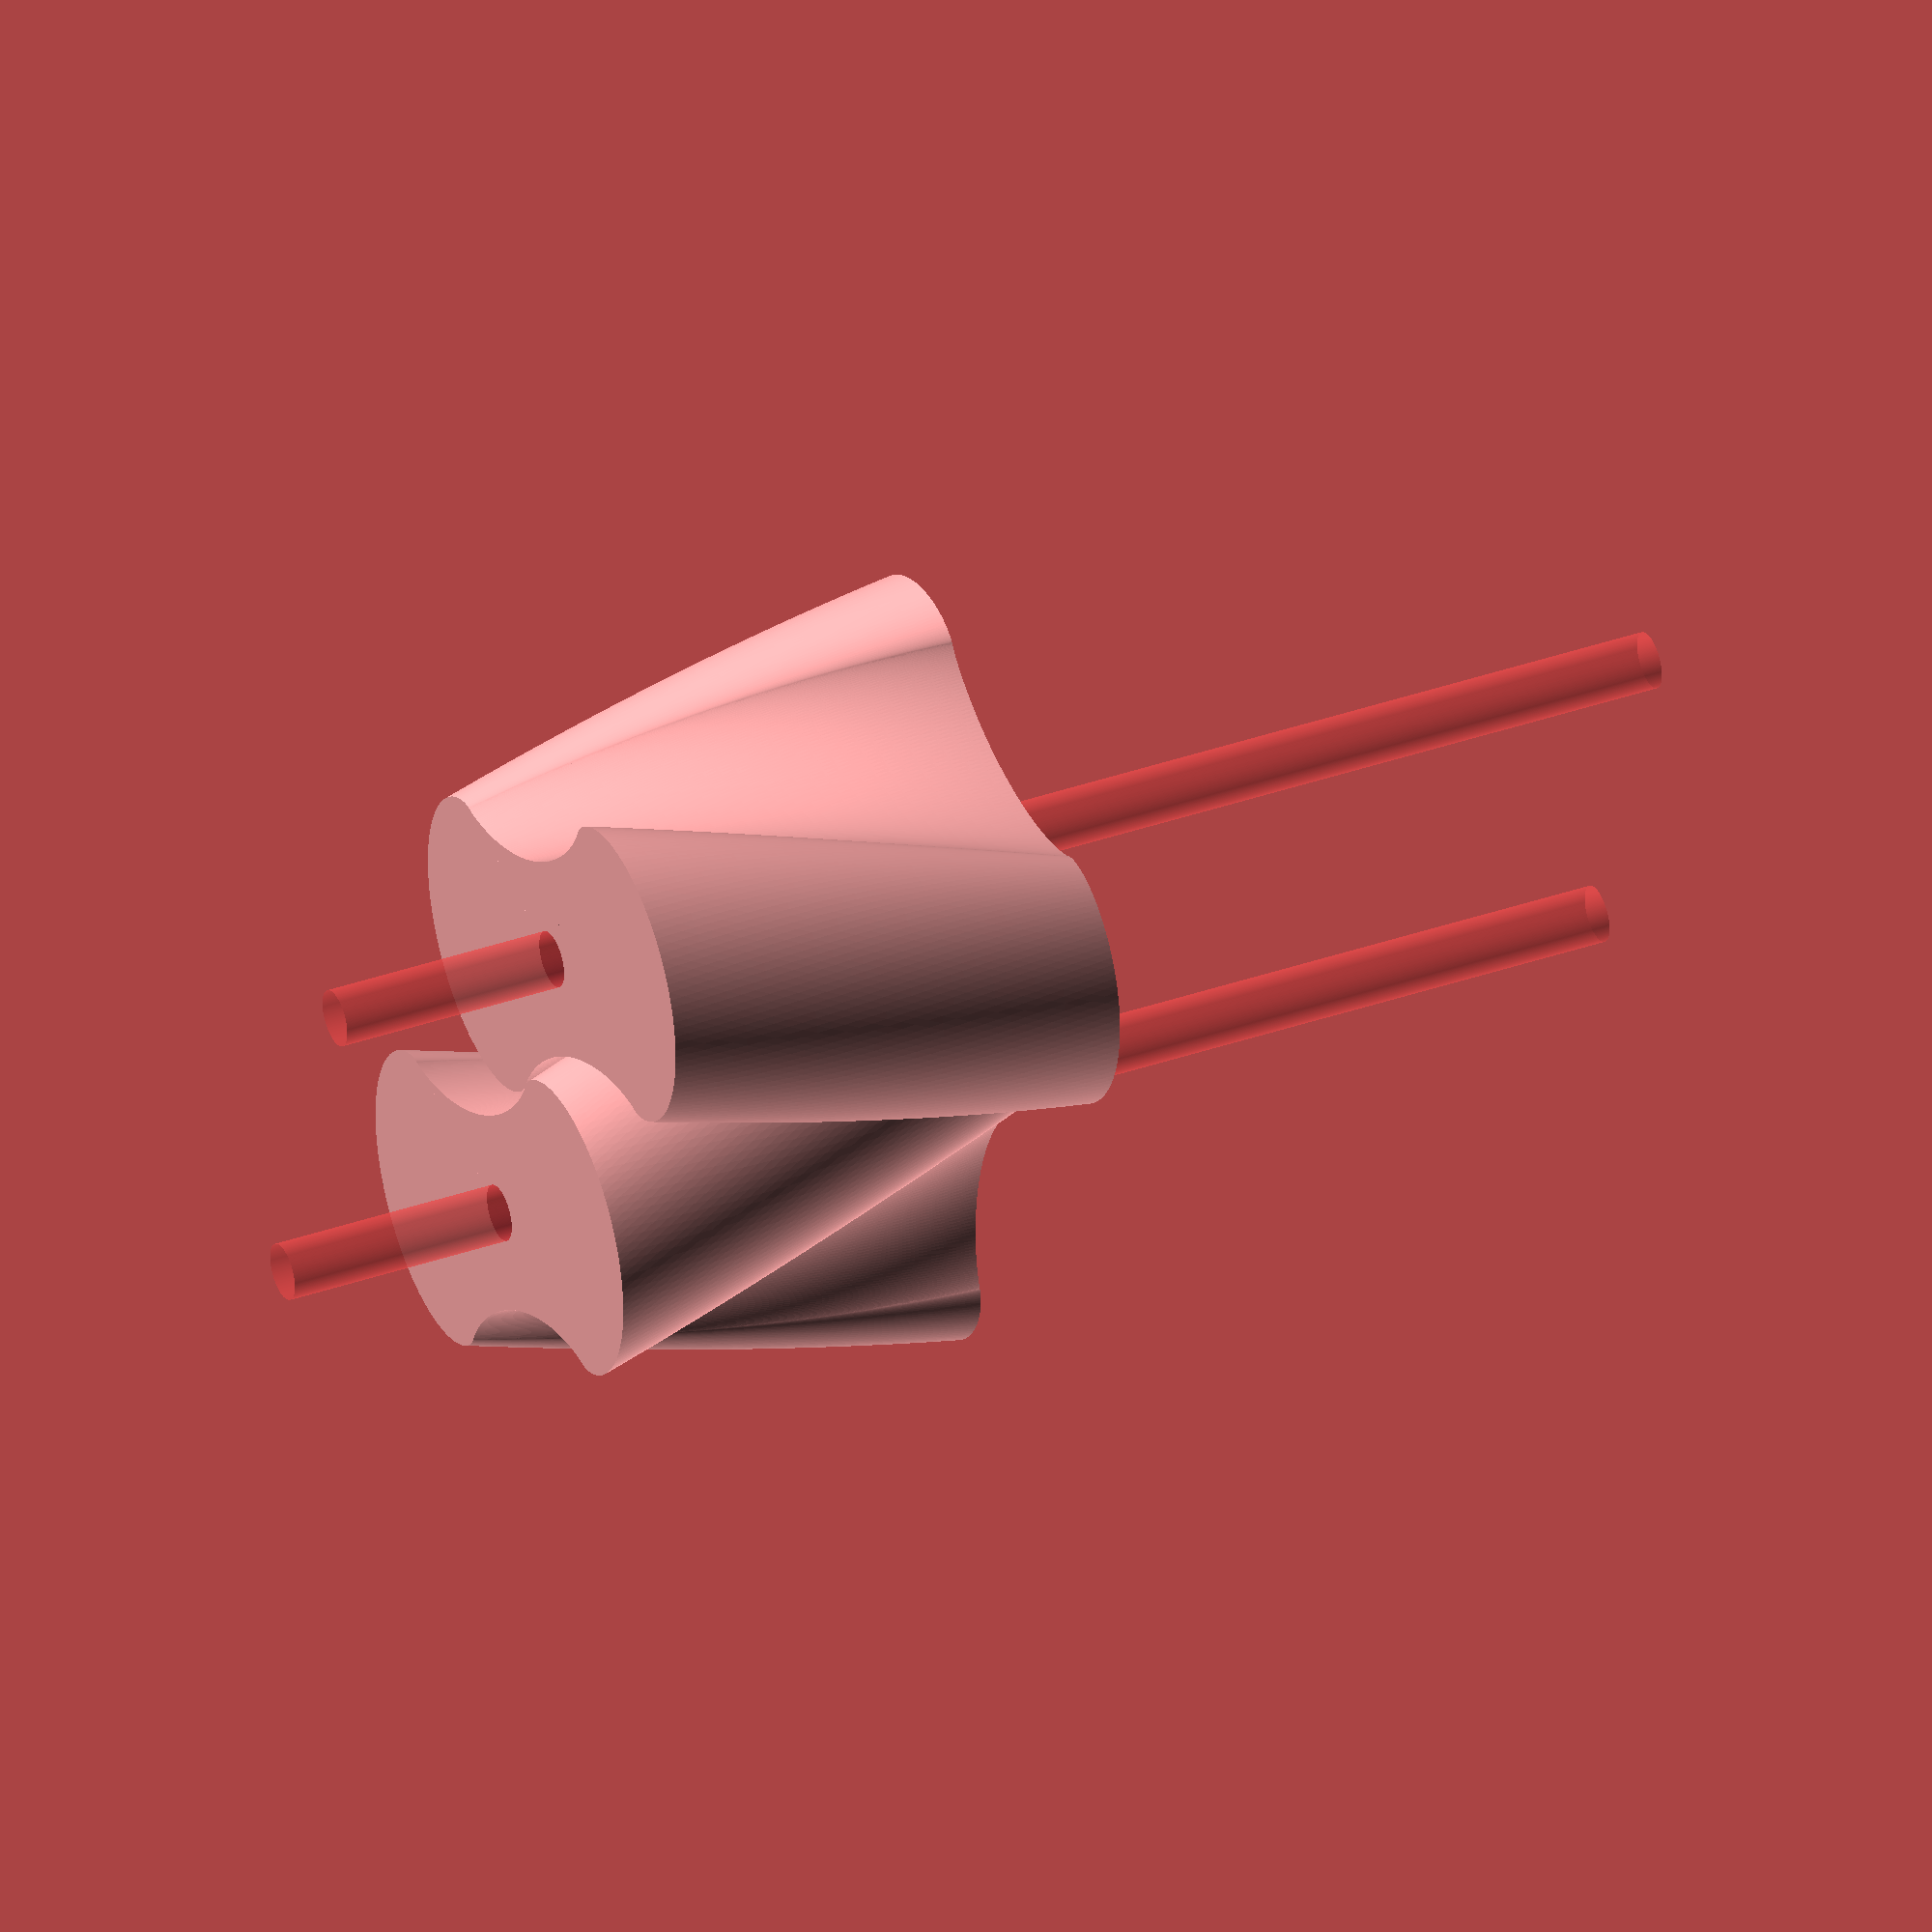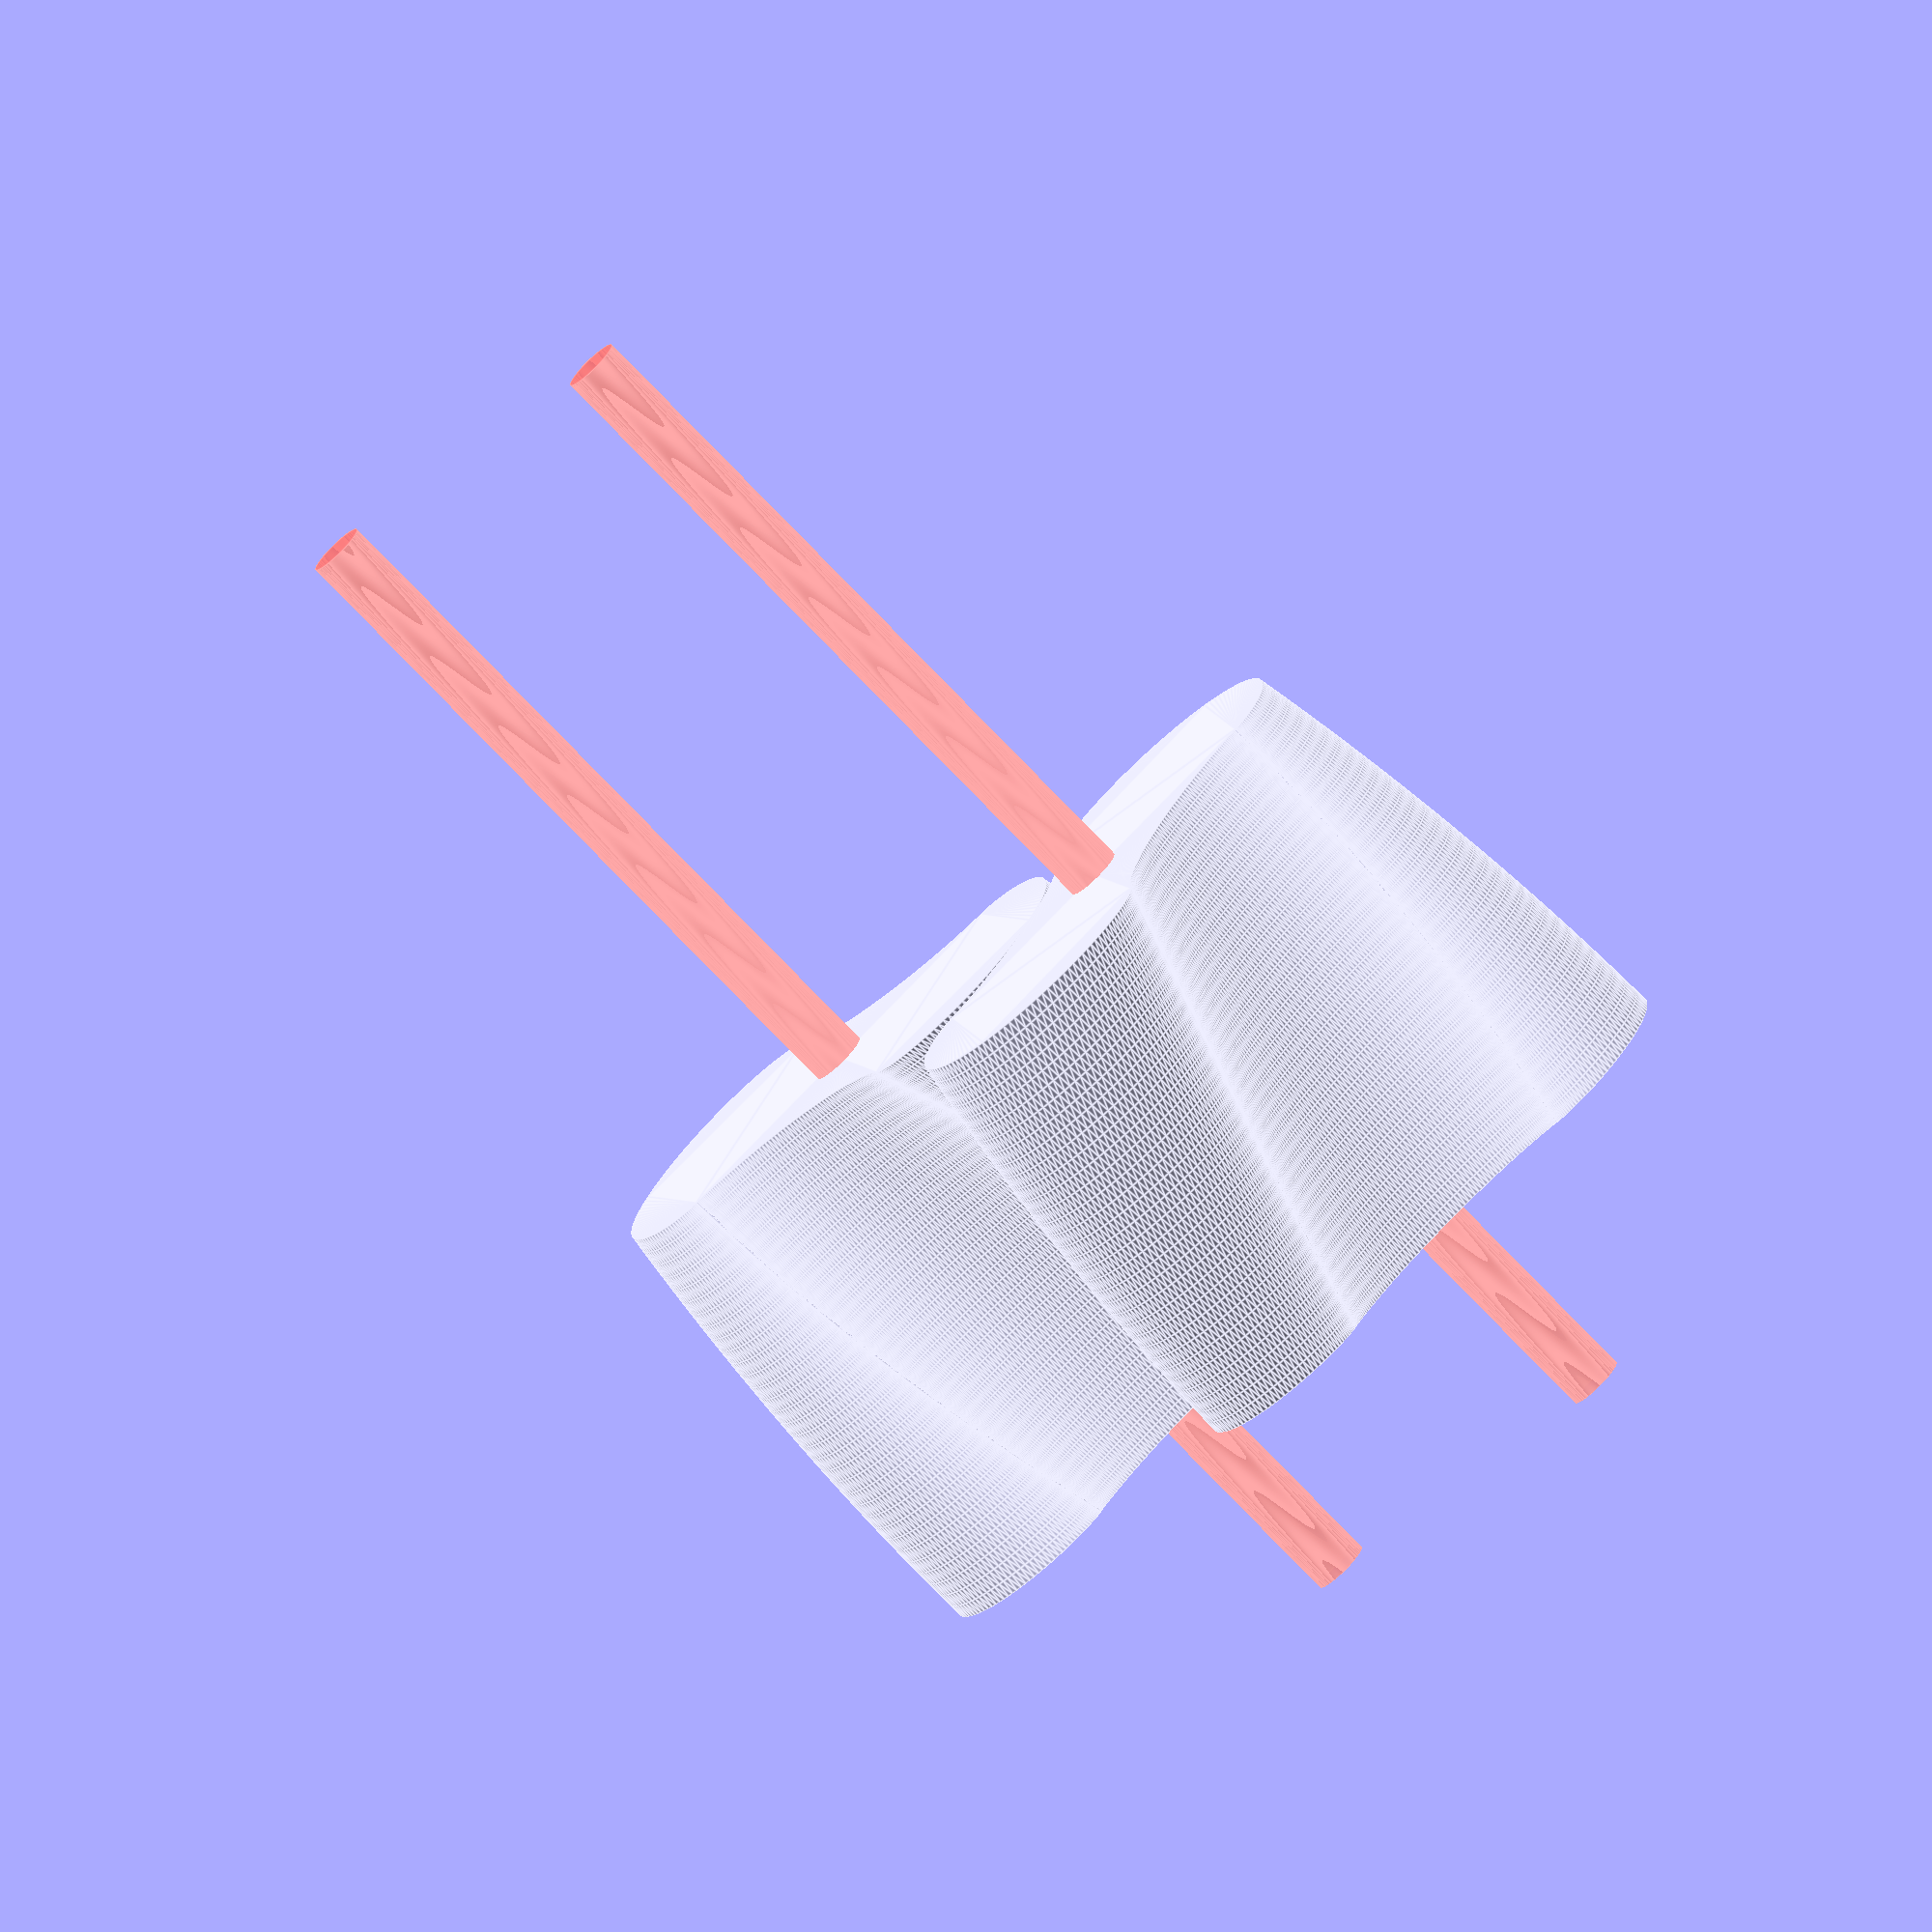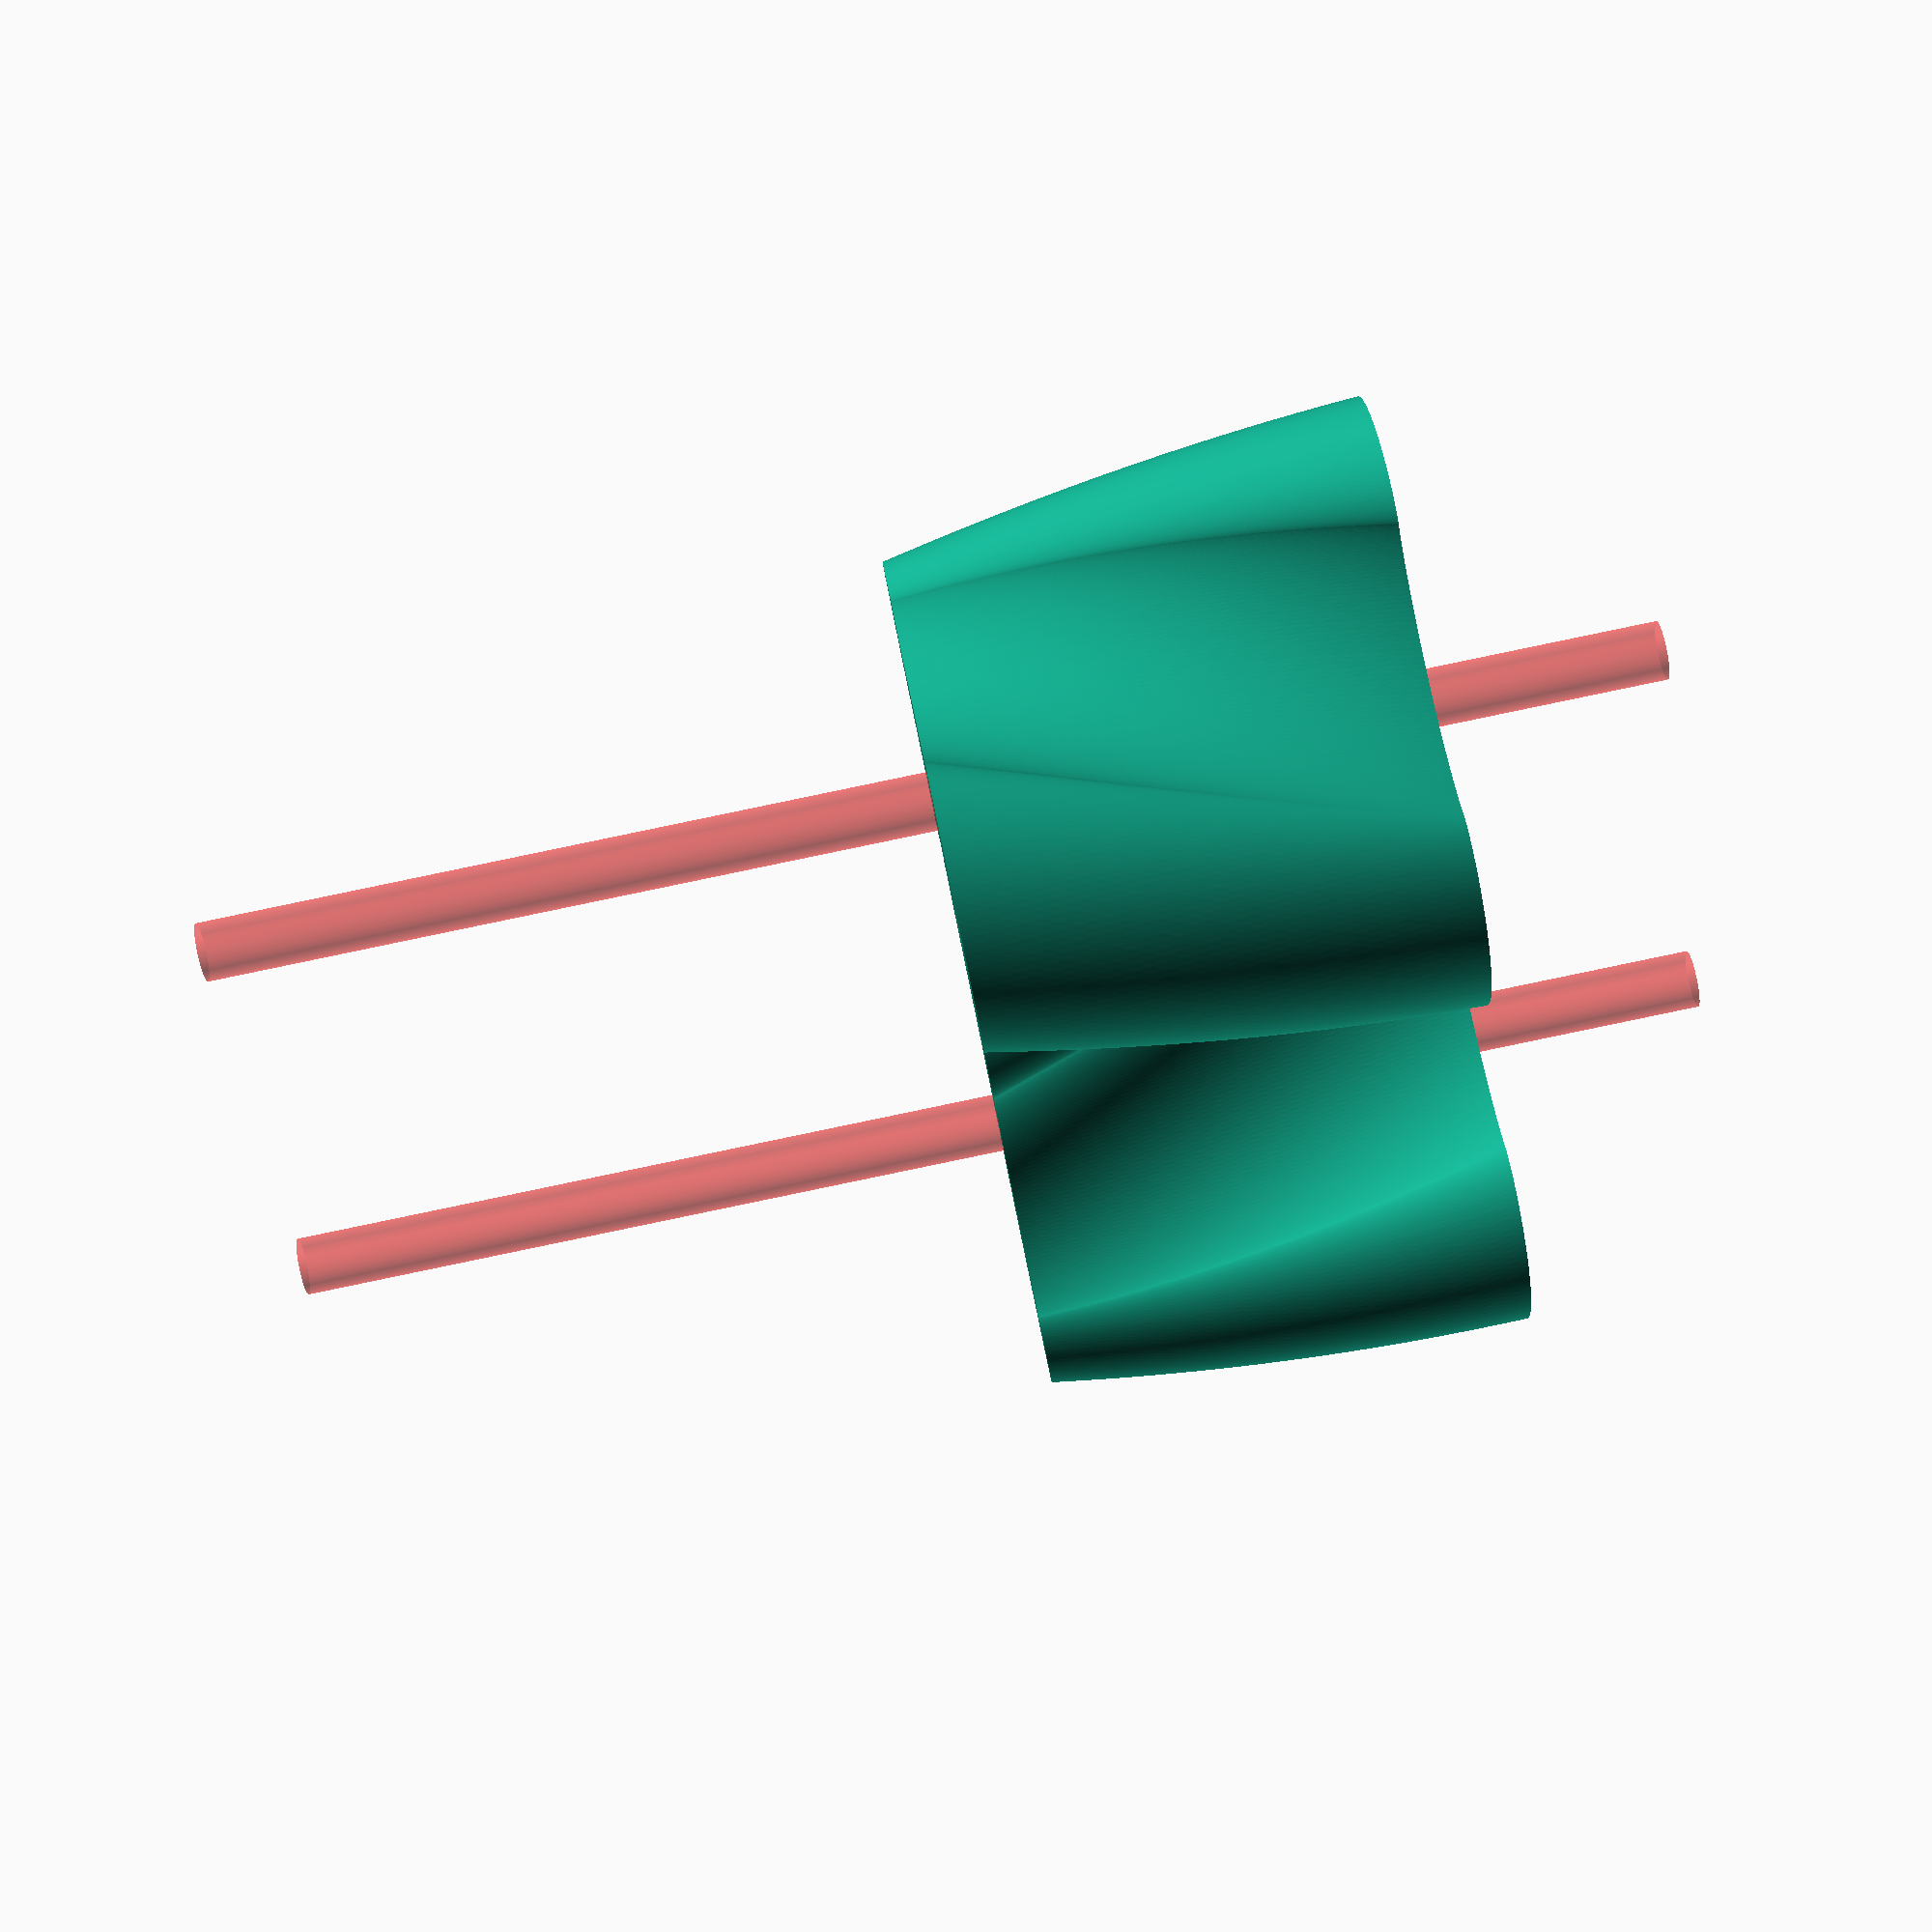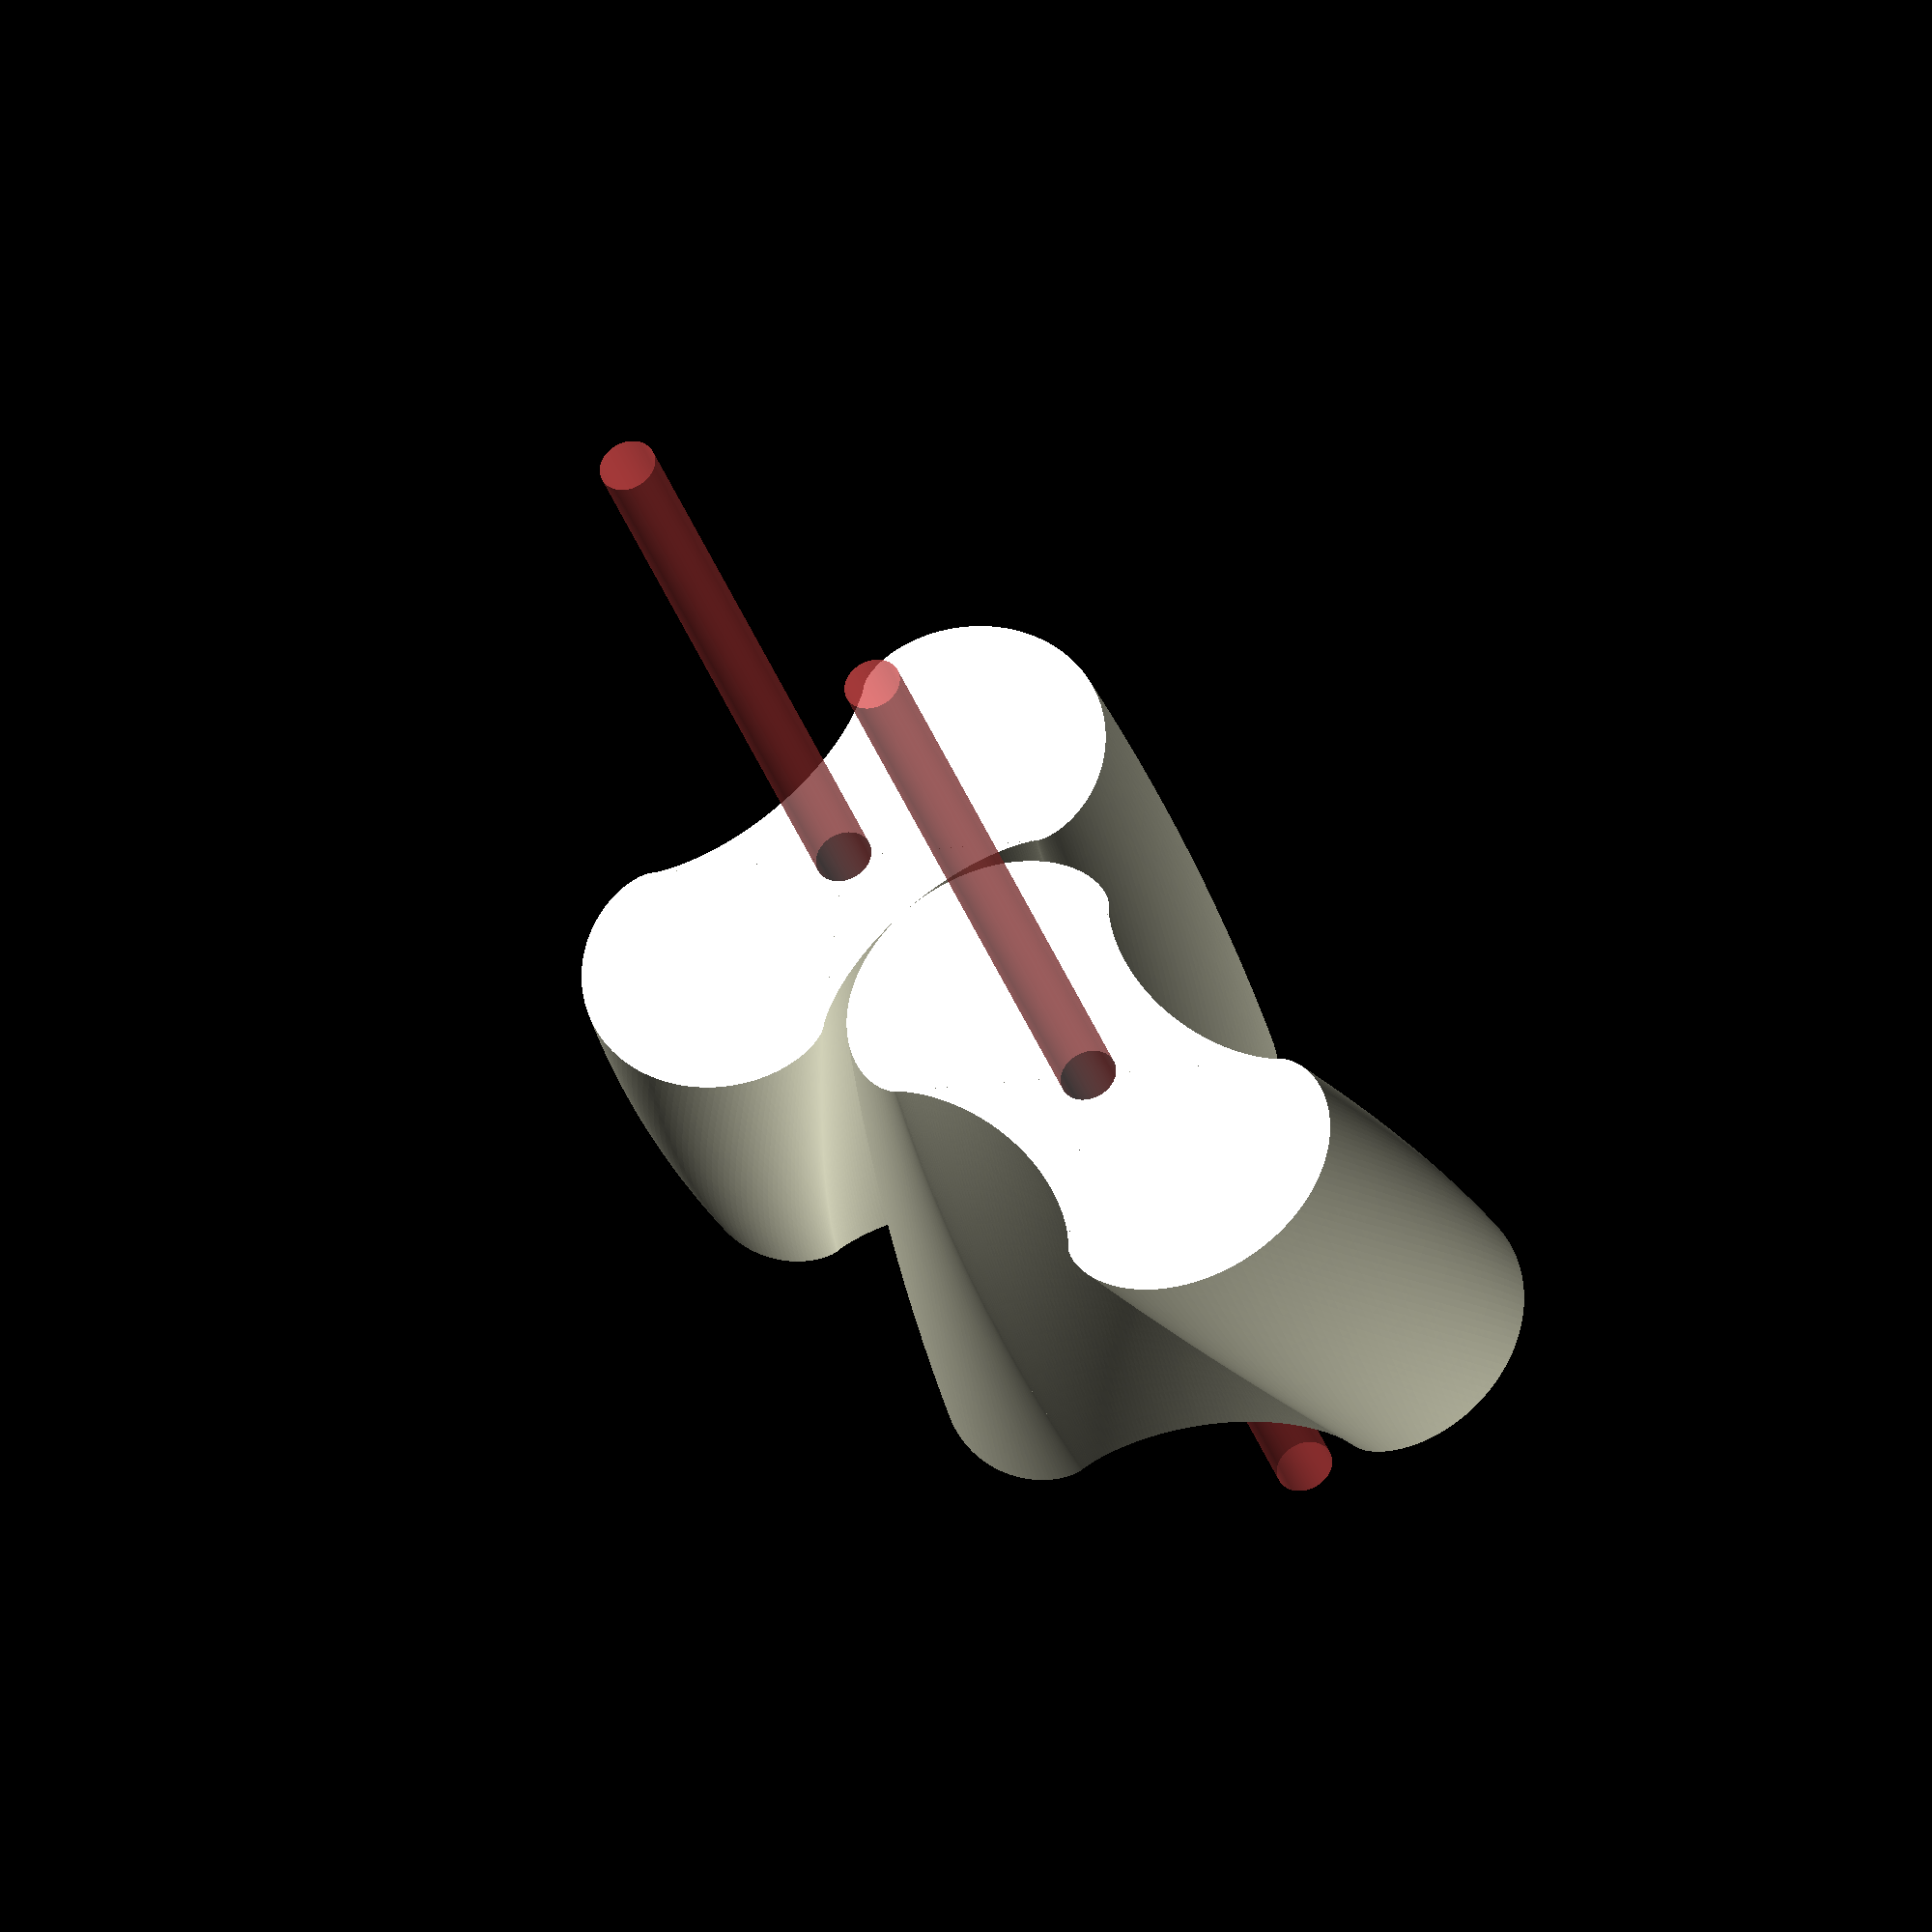
<openscad>
use <MCAD/trochoids.scad>


module epitrochoidLinear(R, r, d, n, p, thickness, twist) {
	dth = 360/n;
	linear_extrude(height = thickness, convexity = 10, twist = twist) {
	union() {
	for ( i = [0:p-1] ) {
			polygon(points = [[0, 0], 
			[(R+r)*cos(dth*i) - d*cos((R+r)/r*dth*i), (R+r)*sin(dth*i) - d*sin((R+r)/r*dth*i)], 
			[(R+r)*cos(dth*(i+1)) - d*cos((R+r)/r*dth*(i+1)), (R+r)*sin(dth*(i+1)) - d*sin((R+r)/r*dth*(i+1))]], 
			paths = [[0, 1, 2]], convexity = 10); 
	}
	}
	}
}
//===========================================


//===========================================
// Hypotrochoid Wedge, Linear Extrude
//
module hypotrochoidLinear(R, r, d, n, p, thickness, twist) {
	dth = 360/n;
	linear_extrude(height = thickness, convexity = 10, twist = twist) {
	union() {
	for ( i = [0:p-1] ) {
			polygon(points = [[0, 0], 
			[(R-r)*cos(dth*i) + d*cos((R-r)/r*dth*i), (R-r)*sin(dth*i) - d*sin((R-r)/r*dth*i)], 
			[(R-r)*cos(dth*(i+1)) + d*cos((R-r)/r*dth*(i+1)), (R-r)*sin(dth*(i+1)) - d*sin((R-r)/r*dth*(i+1))]],
			paths = [[0, 1, 2]], convexity = 10); 
	}
	}
	}
}


//===========================================
// General stuff
pi = 3.1415926;
$fn = 256; // facet resolution
alpha = 180 * $t; // for animation
//===========================================


//===========================================
// Note: The gears are offset by 90 degrees.  
// For them to mesh with this phasing, they need to have
// number of teeth = 4*n + 2, where n is an integer.  
// First few options are 6, 10, 14, 18, 22, 26, 30...
//
// The gear parameters determine the rotor parameters, 
// so let's start by defining them:
//
mm_per_tooth = 4; // for timing gears
number_of_teeth = 22; // for timing gears, pick one: 6, 10, 14, 18, 22, 26, etc.
thickness = 6; 
hole_diameter = 0;
twist = 0;
teeth_to_hide = 0;
pressure_angle = 28;
clearance = 0.3;
backlash = 0.2;
//===========================================


//===========================================
// Now determine and/or set the rotor parameters
r =  mm_per_tooth * number_of_teeth / pi / 4; // this is one quarter of pitch radius of timing gears
R = 4*r; // big R for eip- and hypo- trochoid shapes in rotor

axle_length = 100 ;
axle_diameter = 8.0;
gear_thickness = 10;
bearing_thickness = 10;
washer_thickness = 1;
rotor_thickness = axle_length-gear_thickness-2* bearing_thickness-3*washer_thickness;
n_wedge = 100; // number of wedges in a rotor quadrant
r_bore = 4; // half-side of square rotor bore
rotor_twist = 45;
shaft_dia = 12;
shaft_length = 3;


module rootsRotor(R, r, n, p, thickness, twist, fins) {
	difference() {
      union() {
         for( i = [0]){//:fins-1] ) {
      //		rotate([0, 0, i*(360/fins)]) hypotrochoidLinear(R, r, r, p*4, p, thickness, twist);
         //	rotate([0, 0, i*(360/fins)+(180/fins)]) epitrochoidLinear(R, r, r, p*4, p, thickness, twist);
         }
         for( i = [0:fins-1] ) {
            rotate([0, 0, i*(360/fins)]) //intersection() {
               //cube([R,R,R]);
            //	linear_extrude( thickness )
            //		polygon([[0,0],[r*(fins*2),0],[cos(180/fins)*r*(fins*2),sin(180/fins)*r*(fins*2)]]);
            
            ///	hypotrochoid(r*(fins*2), r, r, p*4, thickness);
               hypotrochoidLinear(r*(fins*2), r, r, p*(fins*2), p, thickness, twist);
            //}
            rotate([0, 0, i*(360/fins)+(180/fins)]) // intersection() {
            //	linear_extrude( thickness )
            //		polygon([[0,0],[r*(fins*4),0],[cos(180/fins)*r*(fins*4),sin(180/fins)*r*(fins*4)]]);
            //	epitrochoid(r*(fins*2), r, r, p*4, thickness);
               epitrochoidLinear(r*(fins*2), r, r, p*(fins*2), p, thickness, twist);
            //}
         }
         //rotate([0, 0, 180]) hypotrochoidLinear(R, r, d, n, p, thickness, twist);
         //rotate([0, 0, 270]) epitrochoidLinear(R, r, d, n, p, thickness, twist);
      }
  #    cylinder( r = axle_diameter/2, h = axle_length*2, center = true);
	}
}


fin_count = 2 ;
a = 0;

rotate([0,0,a]) 
	rootsRotor(R, r, 4*n_wedge, n_wedge, rotor_thickness,  -rotor_twist, fin_count);
rotate([0,0,90/fin_count]) translate([fin_count*R,0,0]) rotate([0,0,-a+180+90/fin_count])
rootsRotor(R, r, 4*n_wedge, n_wedge, rotor_thickness,  rotor_twist, fin_count);
</openscad>
<views>
elev=324.8 azim=152.5 roll=64.7 proj=o view=solid
elev=75.5 azim=14.9 roll=223.7 proj=o view=edges
elev=90.8 azim=7.8 roll=281.7 proj=p view=solid
elev=214.3 azim=354.0 roll=342.7 proj=o view=wireframe
</views>
